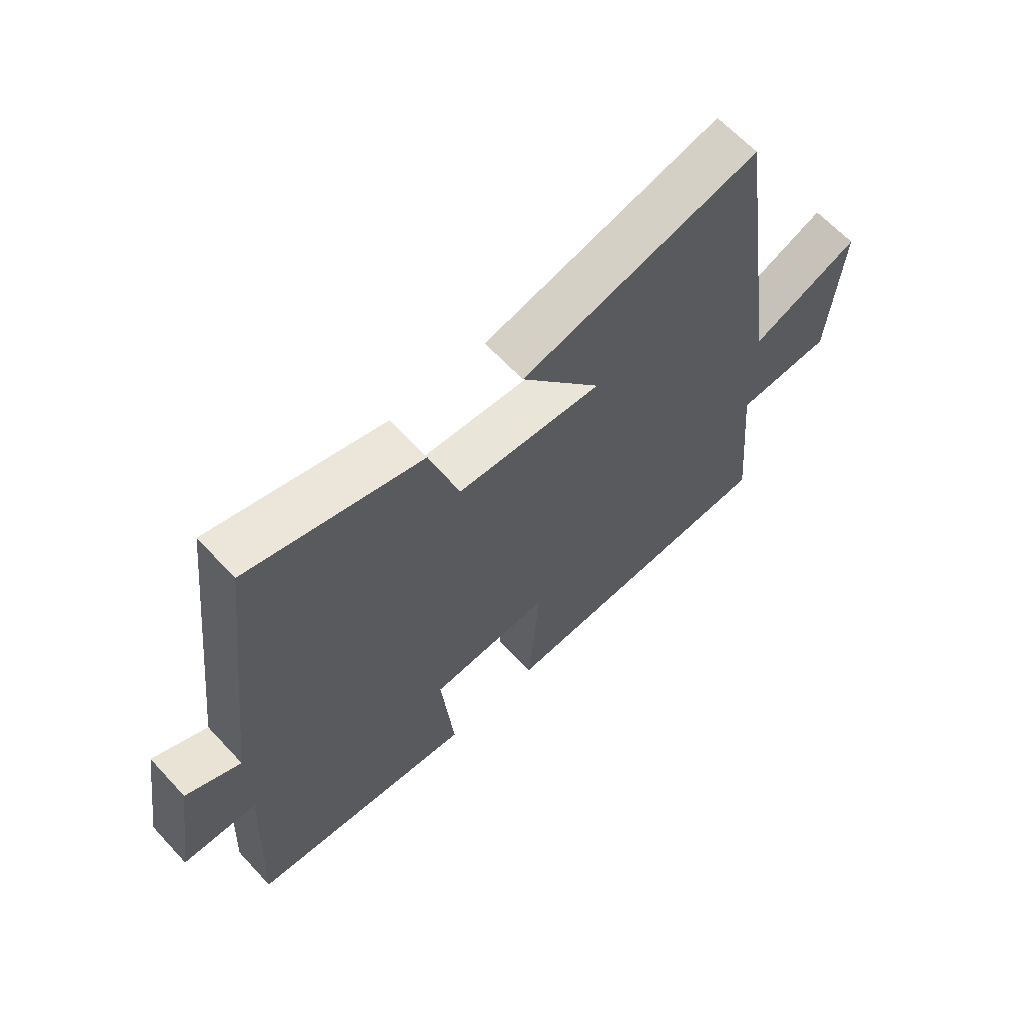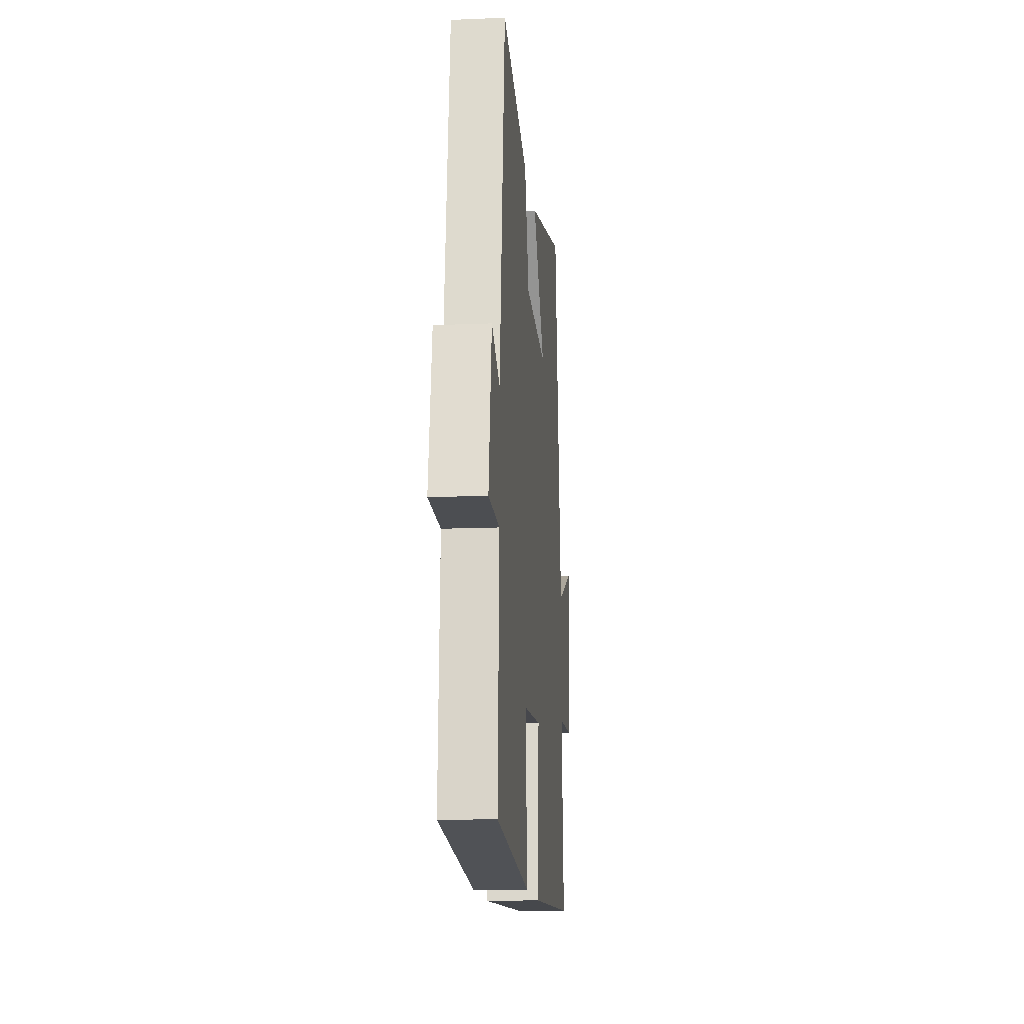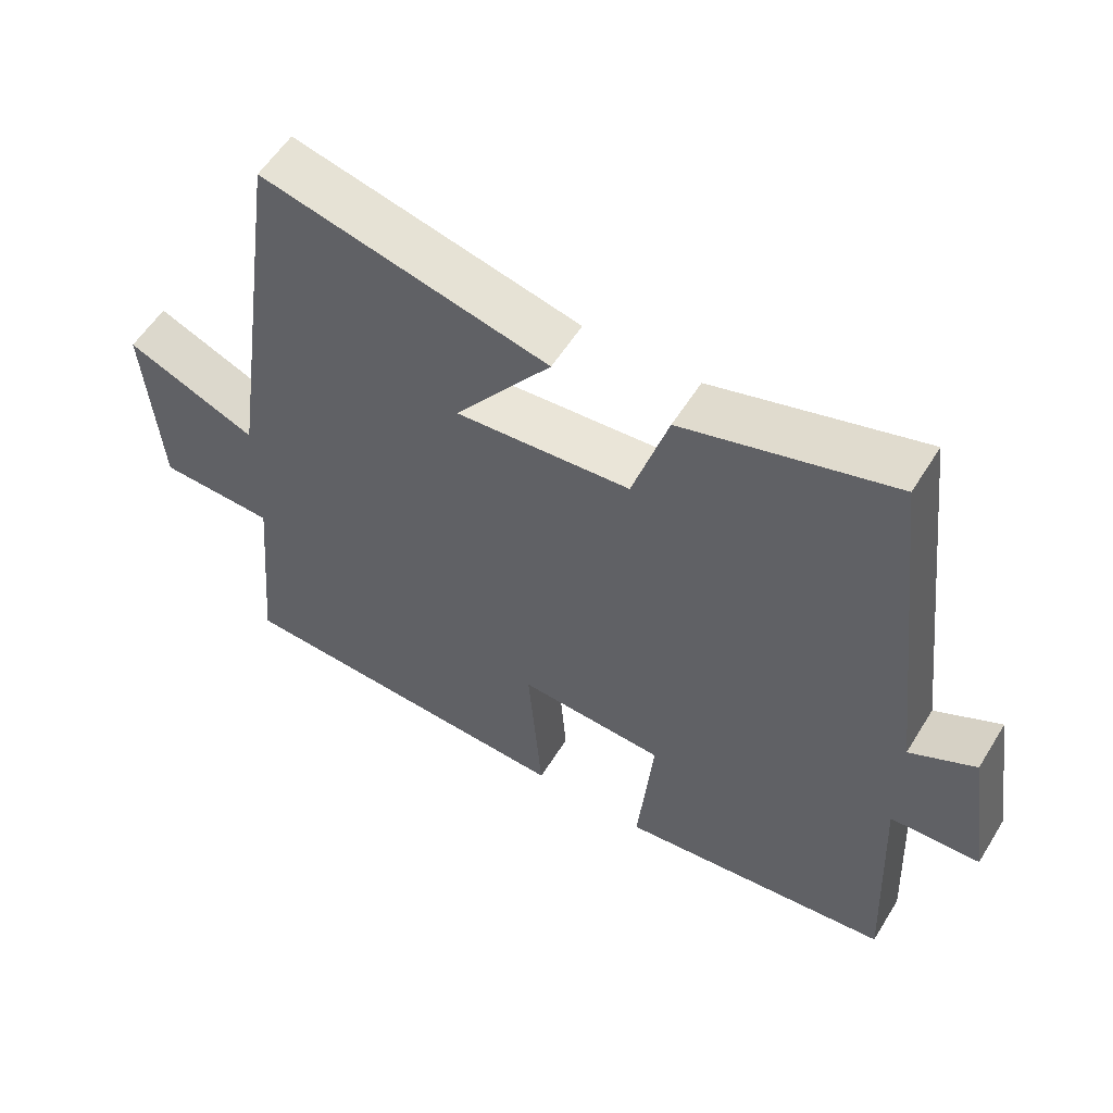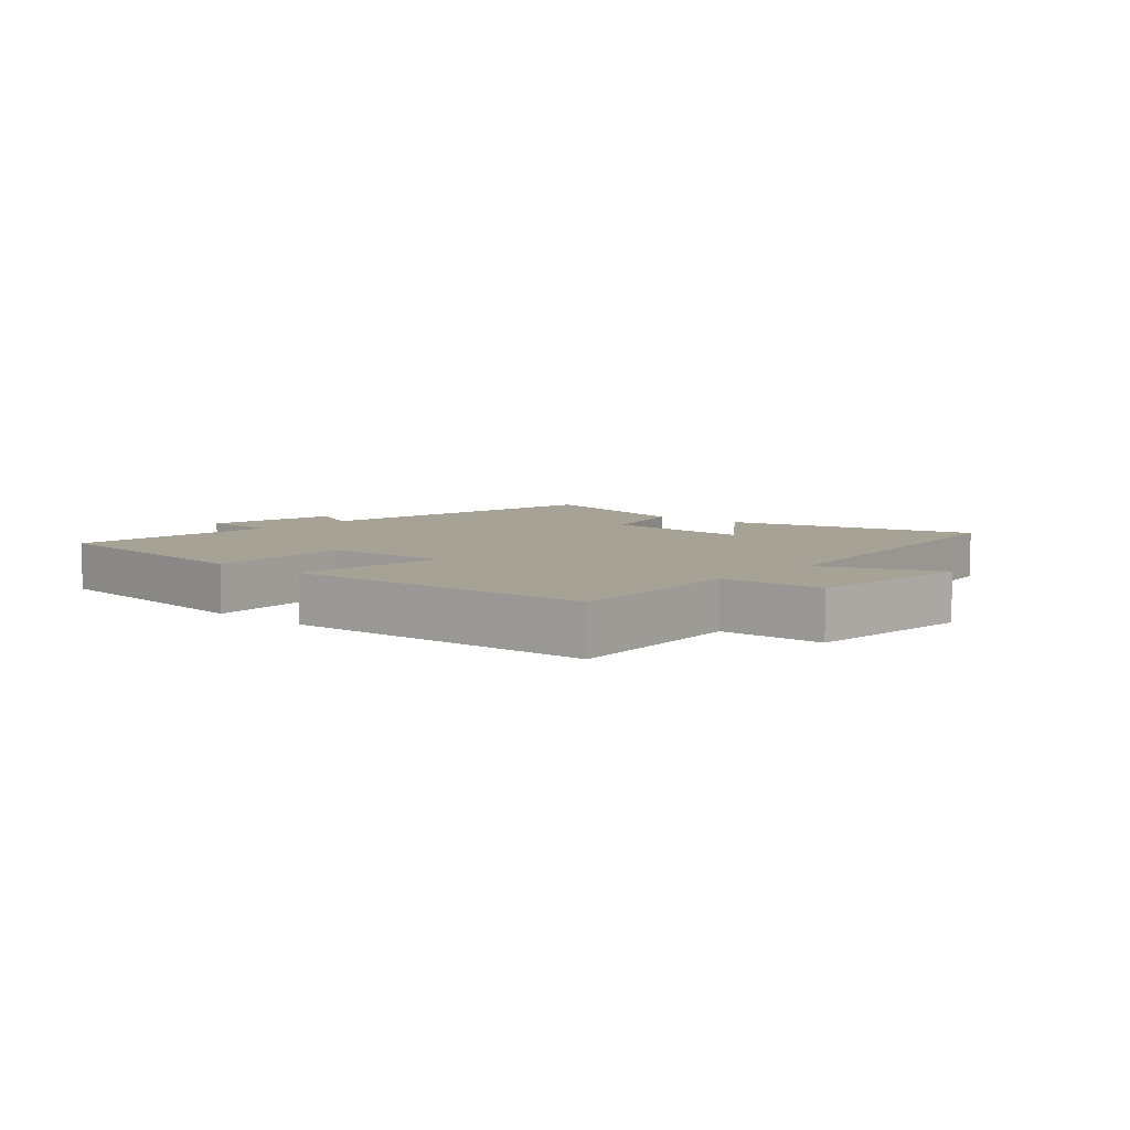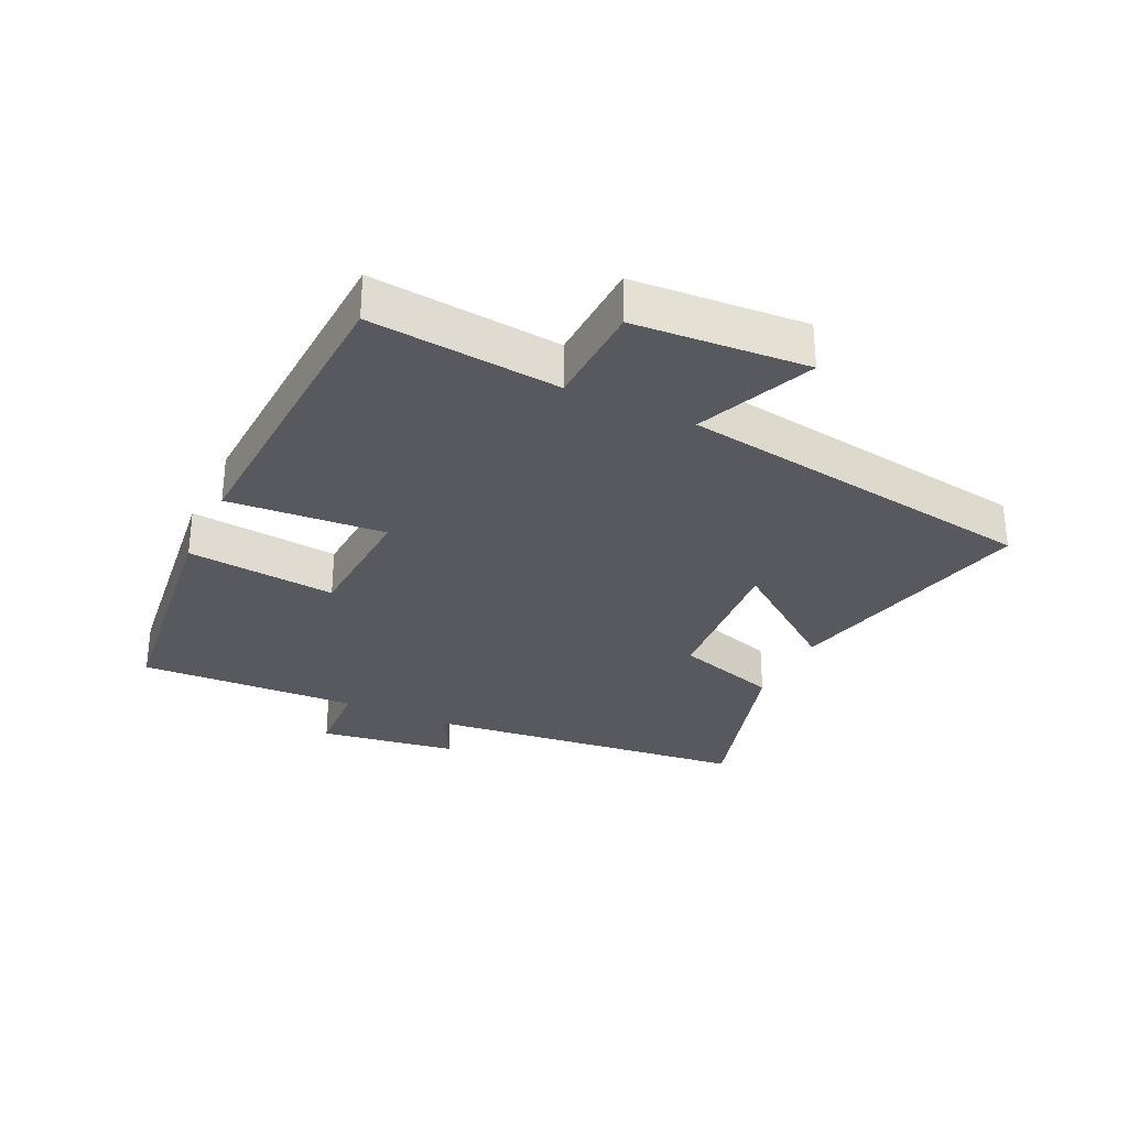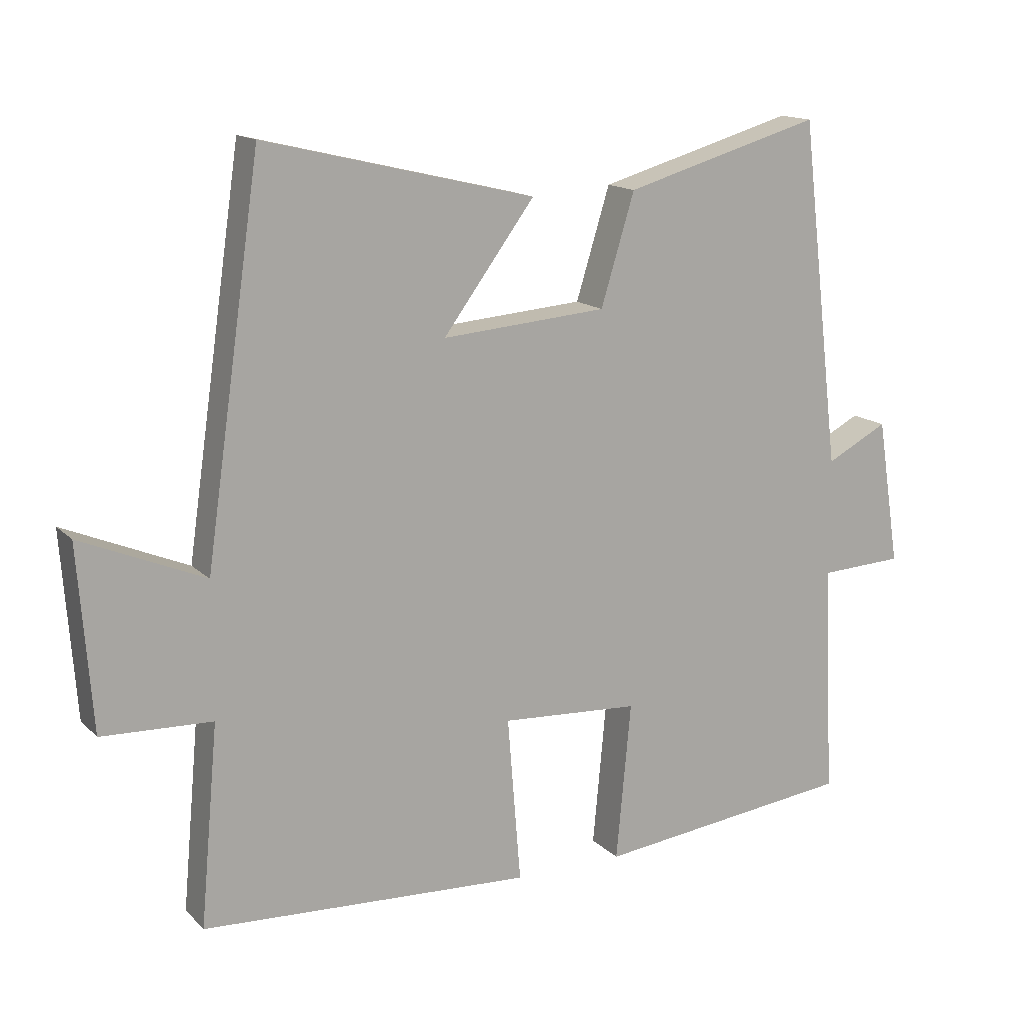
<metadata>
{"format":"obj","ext":"obj","renderer":"f3d","projection":"perspective","resolution":1024,"background":"white","views":[{"elev":64.2,"azim":137.1,"up":"+Z"},{"elev":-14.3,"azim":95.4,"up":"+Z"},{"elev":56.4,"azim":31.4,"up":"+Z"},{"elev":6.3,"azim":-138.5,"up":"+Y"},{"elev":-30.3,"azim":-115.5,"up":"+Y"},{"elev":14.8,"azim":-27.9,"up":"+Z"}]}
</metadata>
<code>
v 0.517 0.07 -0.454
v 0.13 0.07 -0.5
v 0.152 0.07 -0.264
v -0.054 0.07 -0.252
v -0.034 0.07 -0.5
v -0.527 0.07 -0.475
v -0.5 0.07 -0.177
v -0.664 0.07 -0.171
v -0.684 0.07 0.101
v -0.5 0.07 0.023
v -0.417 0.07 0.596
v -0.015 0.07 0.5
v -0.151 0.07 0.316
v 0.095 0.07 0.336
v 0.145 0.07 0.5
v 0.439 0.07 0.585
v 0.5 0.07 0.07
v 0.592 0.07 0.118
v 0.626 0.07 -0.1
v 0.5 0.07 -0.106
v 0.517 0 -0.454
v 0.13 0 -0.5
v 0.152 0 -0.264
v -0.054 0 -0.252
v -0.034 0 -0.5
v -0.527 0 -0.475
v -0.5 0 -0.177
v -0.664 0 -0.171
v -0.684 0 0.101
v -0.5 0 0.023
v -0.417 0 0.596
v -0.015 0 0.5
v -0.151 0 0.316
v 0.095 0 0.336
v 0.145 0 0.5
v 0.439 0 0.585
v 0.5 0 0.07
v 0.592 0 0.118
v 0.626 0 -0.1
v 0.5 0 -0.106
f 17 18 19 20
f 16 17 20
f 15 16 20
f 14 15 20
f 13 14 20 1
f 10 11 12 13
f 7 8 9 10
f 7 10 13
f 6 7 13
f 5 6 13
f 4 5 13
f 3 4 13
f 1 2 3
f 1 3 13
f 40 39 38 37
f 40 37 36
f 40 36 35
f 40 35 34
f 21 40 34 33
f 33 32 31 30
f 30 29 28 27
f 33 30 27
f 33 27 26
f 33 26 25
f 33 25 24
f 33 24 23
f 23 22 21
f 33 23 21
f 1 21 22 2
f 2 22 23 3
f 3 23 24 4
f 4 24 25 5
f 5 25 26 6
f 6 26 27 7
f 7 27 28 8
f 8 28 29 9
f 9 29 30 10
f 10 30 31 11
f 11 31 32 12
f 12 32 33 13
f 13 33 34 14
f 14 34 35 15
f 15 35 36 16
f 16 36 37 17
f 17 37 38 18
f 18 38 39 19
f 19 39 40 20
f 20 40 21 1

</code>
